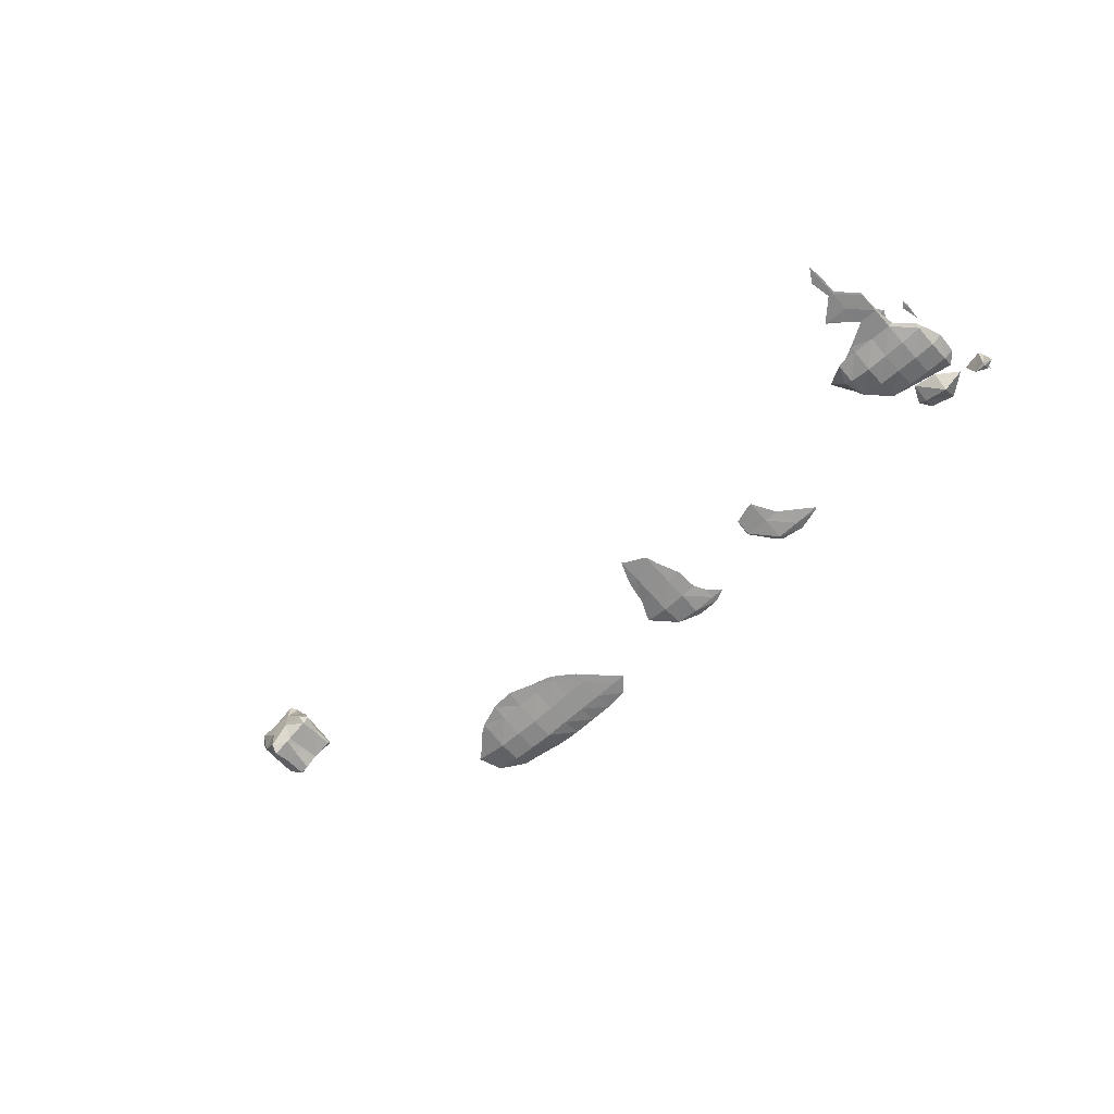
<metadata>
{"format":"obj","ext":"obj","renderer":"f3d","projection":"perspective","resolution":1024,"background":"white","views":[{"elev":-62.7,"azim":41.5,"up":"+Y"}]}
</metadata>
<code>
v -2.345 1.172 0.2344
v -2.344 1.17 0.2344
v -2.344 1.172 0.2326
v -2.347 1.172 0.3516
v -2.344 1.166 0.3516
v -2.346 1.172 0.4688
v -2.344 1.167 0.4688
v -2.344 1.172 0.4734
v -2.358 1.289 0.2344
v -2.344 1.289 0.2243
v -2.362 1.289 0.3516
v -2.395 1.289 0.4688
v -2.344 1.289 0.5164
v -2.344 1.298 0.2344
v -2.344 1.303 0.3516
v -2.344 1.33 0.4688
v -2.236 1.055 0.2344
v -2.227 1.044 0.2344
v -2.227 1.055 0.2239
v -2.241 1.055 0.3516
v -2.227 1.037 0.3516
v -2.269 1.055 0.4688
v -2.227 1.004 0.4688
v -2.227 1.055 0.5148
v -2.227 1.172 0.2191
v -2.227 1.172 0.5195
v -2.227 1.289 0.2205
v -2.227 1.289 0.5218
v -2.227 1.349 0.2344
v -2.227 1.372 0.3516
v -2.227 1.39 0.4688
v -2.174 1.055 0.2344
v -2.155 1.055 0.3516
v -2.129 1.055 0.4688
v -2.109 1.118 0.2344
v -2.109 1.172 0.2196
v -2.109 1.098 0.3516
v -2.109 1.071 0.4688
v -2.109 1.172 0.5225
v -2.109 1.289 0.2201
v -2.109 1.289 0.523
v -2.162 1.406 0.2344
v -2.109 1.406 0.2266
v -2.189 1.406 0.3516
v -2.2 1.406 0.4688
v -2.109 1.406 0.512
v -2.109 1.413 0.2344
v -2.109 1.417 0.3516
v -2.109 1.431 0.4688
v -1.992 1.164 0.2344
v -1.992 1.172 0.2239
v -1.992 1.158 0.3516
v -1.992 1.138 0.4688
v -1.992 1.172 0.5113
v -1.992 1.198 0.2344
v -2.082 1.289 0.2344
v -1.992 1.224 0.3516
v -2.055 1.289 0.3516
v -1.992 1.252 0.4688
v -2.018 1.289 0.4688
v -2.102 1.406 0.2344
v -2.098 1.406 0.3516
v -2.085 1.406 0.4688
v -1.984 1.172 0.2344
v -1.981 1.172 0.3516
v -1.955 1.172 0.4688
v -0.2424 -1.055 0.3516
v -0.2344 -1.056 0.3516
v -0.2344 -1.055 0.3465
v -0.2866 -1.055 0.4688
v -0.2344 -1.066 0.4688
v -0.2344 -1.055 0.5114
v -0.2344 -1.054 0.3516
v -0.2344 -1.051 0.4688
v -0.1172 -1.084 0.3516
v -0.1172 -1.055 0.2821
v -0.1172 -1.091 0.4688
v -0.1635 -1.055 0.5859
v -0.1172 -1.063 0.5859
v -0.1172 -1.055 0.6185
v -0.1172 -1.047 0.3516
v -0.1172 -1.041 0.4688
v -0.1172 -1.051 0.5859
v 0 -1.091 0.3516
v 0 -1.055 0.268
v 0 -1.093 0.4688
v 0 -1.071 0.5859
v 0 -1.055 0.6644
v 0 -1.044 0.3516
v 0 -1.039 0.4688
v 0 -1.045 0.5859
v 0.1172 -1.092 0.3516
v 0.1172 -1.055 0.2516
v 0.1172 -1.09 0.4688
v 0.1172 -1.068 0.5859
v 0.1172 -1.055 0.6782
v 0.1172 -1.041 0.3516
v 0.1172 -1.037 0.4688
v 0.1172 -1.045 0.5859
v 0.2344 -1.082 0.3516
v 0.2344 -1.055 0.2472
v 0.2344 -1.08 0.4688
v 0.2344 -1.062 0.5859
v 0.2344 -1.055 0.6398
v 0.2344 -1.039 0.3516
v 0.2344 -1.037 0.4688
v 0.2344 -1.047 0.5859
v 0.3516 -1.073 0.3516
v 0.3516 -1.055 0.252
v 0.3516 -1.068 0.4688
v 0.3516 -1.057 0.5859
v 0.3516 -1.055 0.6084
v 0.3516 -1.042 0.3516
v 0.3516 -1.041 0.4688
v 0.3516 -1.052 0.5859
v 0.4688 -1.067 0.3516
v 0.4688 -1.055 0.2555
v 0.4688 -1.059 0.4688
v 0.3886 -1.055 0.5859
v 0.4688 -1.055 0.5293
v 0.4688 -1.044 0.3516
v 0.4688 -1.048 0.4688
v 0.5859 -1.06 0.3516
v 0.5859 -1.055 0.2707
v 0.5311 -1.055 0.4688
v 0.5859 -1.055 0.4123
v 0.5859 -1.048 0.3516
v 0.6563 -1.055 0.3516
v 0.937 -0.9375 0.4688
v 0.9375 -0.9378 0.4688
v 0.9375 -0.9375 0.4681
v 0.9375 -0.9375 0.4711
v 0.9375 -0.9374 0.4688
v 1.052 -0.9375 0.3516
v 1.055 -0.9391 0.3516
v 1.055 -0.9375 0.3506
v 1.055 -0.9575 0.4688
v 0.9864 -0.9375 0.5859
v 1.055 -0.9494 0.5859
v 1.006 -0.9375 0.7031
v 1.055 -0.943 0.7031
v 1.05 -0.9375 0.8203
v 1.055 -0.9379 0.8203
v 1.055 -0.9375 0.8321
v 1.055 -0.9372 0.3516
v 1.055 -0.9307 0.4688
v 1.055 -0.933 0.5859
v 1.055 -0.9352 0.7031
v 1.055 -0.9373 0.8203
v 1.172 -0.9533 0.3516
v 1.172 -0.9375 0.3143
v 1.172 -0.9503 0.4688
v 1.172 -0.9473 0.5859
v 1.172 -0.9403 0.7031
v 1.068 -0.9375 0.8203
v 1.172 -0.9375 0.7686
v 1.172 -0.9325 0.3516
v 1.172 -0.93 0.4688
v 1.172 -0.9301 0.5859
v 1.172 -0.935 0.7031
v 1.289 -0.9427 0.3516
v 1.289 -0.9375 0.319
v 1.253 -0.9375 0.4688
v 1.289 -0.9375 0.4081
v 1.246 -0.9375 0.5859
v 1.194 -0.9375 0.7031
v 1.289 -0.934 0.3516
v 1.357 -0.9375 0.3516
v 1.632 -0.8203 0.4688
v 1.641 -0.8269 0.4688
v 1.641 -0.8203 0.4557
v 1.641 -0.8203 0.5581
v 1.641 -0.8187 0.4688
v 1.724 -0.8203 0.3516
v 1.758 -0.841 0.3516
v 1.758 -0.8203 0.3207
v 1.758 -0.8289 0.4688
v 1.716 -0.8203 0.5859
v 1.758 -0.8208 0.5859
v 1.758 -0.8203 0.5967
v 1.758 -0.815 0.3516
v 1.758 -0.8163 0.4688
v 1.758 -0.8199 0.5859
v 1.875 -0.8342 0.3516
v 1.875 -0.8203 0.3045
v 1.833 -0.8203 0.4688
v 1.875 -0.8203 0.4408
v 1.762 -0.8203 0.5859
v 1.875 -0.8132 0.3516
v 1.992 -0.8216 0.3516
v 1.992 -0.8203 0.3408
v 1.992 -0.8203 0.3599
v 1.992 -0.8193 0.3516
v 2.003 -0.8203 0.3516
v 2.341 0.1172 0.4688
v 2.344 0.1146 0.4688
v 2.344 0.1172 0.461
v 2.344 0.1172 0.4747
v 2.344 0.1186 0.4688
v 2.457 0 0.3516
v 2.461 -0.002412 0.3516
v 2.461 0 0.3467
v 2.42 0 0.4688
v 2.461 -0.02571 0.4688
v 2.461 0 0.5746
v 2.413 0.1172 0.3516
v 2.461 0.1172 0.2824
v 2.461 0.1172 0.5308
v 2.461 0.1301 0.3516
v 2.461 0.1407 0.4688
v 2.575 0 0.2344
v 2.578 -0.001557 0.2344
v 2.578 0 0.2321
v 2.578 -0.03707 0.3516
v 2.578 -0.04453 0.4688
v 2.513 0 0.5859
v 2.578 -0.005753 0.5859
v 2.578 0 0.6219
v 2.559 0 0.8203
v 2.578 -0.001201 0.8203
v 2.578 0 0.8095
v 2.578 0 0.8442
v 2.552 0.1172 0.2344
v 2.578 0.1172 0.2283
v 2.578 0.1172 0.5481
v 2.578 0.02652 0.5859
v 2.578 0.004578 0.8203
v 2.578 0.1198 0.2344
v 2.578 0.1422 0.3516
v 2.578 0.1564 0.4688
v 2.695 -0.01443 0.2344
v 2.695 0 0.211
v 2.695 -0.03982 0.3516
v 2.695 -0.03833 0.4688
v 2.695 -0.006996 0.5859
v 2.695 0 0.6923
v 2.695 -0.004607 0.8203
v 2.695 0 0.718
v 2.669 0 0.9375
v 2.695 -0.001137 0.9375
v 2.646 0 1.055
v 2.695 -0.001389 1.055
v 2.695 0 1.137
v 2.695 0.1172 0.2194
v 2.695 0.1172 0.536
v 2.695 0.02574 0.5859
v 2.695 0.01714 0.8203
v 2.695 0.005788 0.9375
v 2.695 0.009357 1.055
v 2.695 0.1231 0.2344
v 2.695 0.1461 0.3516
v 2.695 0.1558 0.4688
v 2.695 0.8203 0.2344
v 2.695 0.8202 0.2344
v 2.695 0.8203 0.2342
v 2.613 0.8203 0.3516
v 2.695 0.8112 0.3516
v 2.695 0.8203 0.424
v 2.695 0.8204 0.2344
v 2.695 0.8362 0.3516
v 2.772 -0.8203 0.4688
v 2.812 -0.8505 0.4688
v 2.812 -0.8203 0.4104
v 2.812 -0.8203 0.5614
v 2.812 -0.8111 0.4688
v 2.812 -0.02419 0.2344
v 2.812 0 0.1906
v 2.812 -0.04193 0.3516
v 2.812 -0.03593 0.4688
v 2.812 -0.01177 0.5859
v 2.713 0 0.7031
v 2.812 -0.003852 0.7031
v 2.812 -0.00174 0.8203
v 2.708 0 0.9375
v 2.812 0 0.8381
v 2.703 0 1.055
v 2.812 0.1172 0.2302
v 2.812 0.1172 0.5168
v 2.812 0.0359 0.5859
v 2.812 0.009202 0.7031
v 2.812 0.003437 0.8203
v 2.812 0.1187 0.2344
v 2.812 0.1391 0.3516
v 2.812 0.1384 0.4688
v 2.697 0.8203 0.2344
v 2.746 0.8203 0.3516
v 2.93 -0.8897 0.4688
v 2.93 -0.8203 0.3814
v 2.93 -0.8203 0.5427
v 2.93 -0.8091 0.4688
v 2.93 -0.02469 0.2344
v 2.93 0 0.1723
v 2.93 -0.03571 0.3516
v 2.93 -0.01573 0.4688
v 2.835 0 0.5859
v 2.93 0 0.5001
v 2.817 0 0.7031
v 2.814 0 0.8203
v 2.93 0.06783 0.2344
v 2.822 0.1172 0.2344
v 2.93 0.1018 0.3516
v 2.902 0.1172 0.3516
v 2.93 0.04906 0.4688
v 2.862 0.1172 0.4688
v 3.038 -0.8203 0.4688
v 3.025 -0.8203 0.9375
v 3.047 -0.8221 0.9375
v 3.047 -0.8203 0.8536
v 3.047 -0.8203 0.9732
v 3.047 -0.8014 0.9375
v 2.986 0 0.2344
v 2.993 0 0.3516
v 2.944 0 0.4688
v 3.105 -0.9375 0.4688
v 3.164 -0.9435 0.4688
v 3.164 -0.9375 0.4441
v 3.164 -0.9375 0.4851
v 3.071 -0.8203 0.4688
v 3.164 -0.8203 0.3802
v 3.164 -0.8203 0.4915
v 3.054 -0.8203 0.9375
v 3.164 -0.811 0.4688
v 3.281 -0.9375 0.3516
v 3.281 -0.9377 0.3516
v 3.281 -0.9375 0.3508
v 3.208 -0.9375 0.4688
v 3.281 -0.9375 0.3532
v 3.281 -0.9303 0.3516
v 3.18 -0.8203 0.4688
v 3.282 -0.9375 0.3516
f 3 2 1
f 5 4 1
f 5 1 2
f 7 6 4
f 7 4 5
f 8 6 7
f 3 1 9
f 3 9 10
f 11 1 4
f 9 1 11
f 12 4 6
f 11 4 12
f 6 8 13
f 6 13 12
f 14 10 9
f 14 9 11
f 14 11 15
f 15 11 12
f 15 12 16
f 16 12 13
f 19 18 17
f 21 20 17
f 21 17 18
f 23 22 20
f 23 20 21
f 24 22 23
f 19 17 2
f 3 19 2
f 25 19 3
f 2 17 5
f 5 17 20
f 5 20 7
f 7 20 22
f 8 7 22
f 24 8 22
f 26 8 24
f 10 25 3
f 10 27 25
f 26 13 8
f 28 13 26
f 29 27 10
f 29 10 14
f 30 14 15
f 30 29 14
f 31 15 16
f 31 30 15
f 16 13 28
f 16 28 31
f 19 32 18
f 33 21 18
f 33 18 32
f 34 23 21
f 34 21 33
f 34 24 23
f 36 35 32
f 19 36 32
f 25 36 19
f 32 35 33
f 33 35 37
f 33 37 34
f 34 37 38
f 24 34 38
f 39 24 38
f 26 24 39
f 27 36 25
f 27 40 36
f 39 28 26
f 41 28 39
f 27 29 42
f 43 27 42
f 40 27 43
f 30 44 29
f 29 44 42
f 31 45 30
f 30 45 44
f 46 45 31
f 28 46 31
f 41 46 28
f 47 43 42
f 47 42 44
f 47 44 48
f 48 44 45
f 48 45 49
f 49 45 46
f 51 50 35
f 51 35 36
f 35 52 37
f 50 52 35
f 37 53 38
f 52 53 37
f 39 38 53
f 39 53 54
f 40 56 55
f 51 40 55
f 36 40 51
f 58 57 56
f 56 57 55
f 60 59 58
f 58 59 57
f 54 59 60
f 41 54 60
f 39 54 41
f 43 61 56
f 43 56 40
f 56 62 58
f 56 61 62
f 58 63 60
f 58 62 63
f 63 46 41
f 63 41 60
f 47 61 43
f 61 47 48
f 61 48 62
f 62 48 49
f 62 49 63
f 63 49 46
f 51 64 50
f 65 52 50
f 65 50 64
f 66 53 52
f 66 52 65
f 66 54 53
f 55 64 51
f 64 55 57
f 64 57 65
f 65 57 59
f 65 59 66
f 66 59 54
f 69 68 67
f 71 70 67
f 71 67 68
f 72 70 71
f 73 69 67
f 73 67 70
f 73 70 74
f 74 70 72
f 76 75 68
f 76 68 69
f 68 77 71
f 75 77 68
f 79 78 72
f 71 79 72
f 77 79 71
f 80 78 79
f 81 76 69
f 81 69 73
f 82 73 74
f 82 81 73
f 74 72 78
f 83 74 78
f 82 74 83
f 83 78 80
f 85 84 75
f 85 75 76
f 75 86 77
f 84 86 75
f 77 87 79
f 86 87 77
f 80 79 87
f 80 87 88
f 89 85 76
f 89 76 81
f 90 81 82
f 90 89 81
f 91 82 83
f 91 90 82
f 83 80 88
f 83 88 91
f 93 92 84
f 93 84 85
f 84 94 86
f 92 94 84
f 86 95 87
f 94 95 86
f 88 87 95
f 88 95 96
f 97 93 85
f 97 85 89
f 98 89 90
f 98 97 89
f 99 90 91
f 99 98 90
f 91 88 96
f 91 96 99
f 101 100 92
f 101 92 93
f 92 102 94
f 100 102 92
f 94 103 95
f 102 103 94
f 96 95 103
f 96 103 104
f 105 101 93
f 105 93 97
f 106 97 98
f 106 105 97
f 107 98 99
f 107 106 98
f 99 96 104
f 99 104 107
f 109 108 100
f 109 100 101
f 100 110 102
f 108 110 100
f 102 111 103
f 110 111 102
f 104 103 111
f 104 111 112
f 113 109 101
f 113 101 105
f 114 105 106
f 114 113 105
f 115 106 107
f 115 114 106
f 107 104 112
f 107 112 115
f 117 116 108
f 117 108 109
f 108 118 110
f 116 118 108
f 118 120 119
f 111 118 119
f 110 118 111
f 119 112 111
f 121 117 109
f 121 109 113
f 122 113 114
f 122 121 113
f 115 119 120
f 122 115 120
f 114 115 122
f 119 115 112
f 124 123 116
f 124 116 117
f 123 126 125
f 118 123 125
f 116 123 118
f 125 120 118
f 127 124 117
f 127 117 121
f 122 125 126
f 127 122 126
f 121 122 127
f 125 122 120
f 124 128 123
f 128 126 123
f 127 128 124
f 128 127 126
f 131 130 129
f 132 129 130
f 133 131 129
f 133 129 132
f 136 135 134
f 130 131 134
f 135 130 134
f 137 130 135
f 139 138 132
f 130 139 132
f 137 139 130
f 141 140 138
f 141 138 139
f 143 142 140
f 143 140 141
f 144 142 143
f 145 136 134
f 145 134 131
f 133 145 131
f 146 145 133
f 133 132 138
f 147 133 138
f 146 133 147
f 147 138 140
f 147 140 148
f 148 140 142
f 148 142 149
f 149 142 144
f 151 150 135
f 151 135 136
f 135 152 137
f 150 152 135
f 137 153 139
f 152 153 137
f 139 154 141
f 153 154 139
f 154 156 155
f 143 154 155
f 141 154 143
f 155 144 143
f 157 151 136
f 157 136 145
f 158 145 146
f 158 157 145
f 159 146 147
f 159 158 146
f 160 147 148
f 160 159 147
f 149 155 156
f 160 149 156
f 148 149 160
f 155 149 144
f 162 161 150
f 162 150 151
f 161 164 163
f 152 161 163
f 150 161 152
f 165 153 152
f 165 152 163
f 166 154 153
f 166 153 165
f 166 156 154
f 167 162 151
f 167 151 157
f 158 163 164
f 167 158 164
f 157 158 167
f 163 158 159
f 163 159 165
f 165 159 160
f 165 160 166
f 166 160 156
f 162 168 161
f 168 164 161
f 167 168 162
f 168 167 164
f 171 170 169
f 172 169 170
f 173 171 169
f 173 169 172
f 176 175 174
f 170 171 174
f 175 170 174
f 177 170 175
f 179 178 172
f 170 179 172
f 177 179 170
f 180 178 179
f 181 176 174
f 181 174 171
f 173 181 171
f 182 181 173
f 173 172 178
f 183 173 178
f 182 173 183
f 183 178 180
f 185 184 175
f 185 175 176
f 184 187 186
f 177 184 186
f 175 184 177
f 188 179 177
f 188 177 186
f 188 180 179
f 189 185 176
f 189 176 181
f 182 186 187
f 189 182 187
f 181 182 189
f 186 182 183
f 186 183 188
f 188 183 180
f 191 190 184
f 191 184 185
f 187 184 190
f 187 190 192
f 193 191 185
f 193 185 189
f 189 187 192
f 189 192 193
f 191 194 190
f 194 192 190
f 193 194 191
f 194 193 192
f 197 196 195
f 198 195 196
f 199 197 195
f 199 195 198
f 202 201 200
f 204 203 200
f 204 200 201
f 205 203 204
f 202 200 206
f 202 206 207
f 197 206 196
f 206 203 196
f 206 200 203
f 198 196 203
f 205 198 203
f 208 198 205
f 209 207 206
f 209 206 197
f 199 209 197
f 210 209 199
f 199 198 208
f 199 208 210
f 213 212 211
f 201 202 211
f 212 201 211
f 214 201 212
f 201 215 204
f 214 215 201
f 217 216 205
f 204 217 205
f 215 217 204
f 218 216 217
f 221 220 219
f 222 219 220
f 213 211 223
f 213 223 224
f 207 223 202
f 202 223 211
f 226 225 216
f 225 205 216
f 225 208 205
f 226 216 218
f 227 221 219
f 227 219 222
f 228 224 223
f 228 223 207
f 209 228 207
f 229 228 209
f 230 209 210
f 230 229 209
f 210 208 225
f 210 225 230
f 232 231 212
f 232 212 213
f 212 233 214
f 231 233 212
f 214 234 215
f 233 234 214
f 215 235 217
f 234 235 215
f 218 217 235
f 218 235 236
f 238 237 220
f 238 220 221
f 240 239 222
f 220 240 222
f 237 240 220
f 242 241 239
f 242 239 240
f 243 241 242
f 224 232 213
f 224 244 232
f 246 245 226
f 226 245 225
f 226 218 236
f 226 236 246
f 247 238 221
f 247 221 227
f 227 222 239
f 248 227 239
f 247 227 248
f 248 239 241
f 248 241 249
f 249 241 243
f 250 244 224
f 250 224 228
f 251 228 229
f 251 250 228
f 252 229 230
f 252 251 229
f 230 225 245
f 230 245 252
f 255 254 253
f 257 256 253
f 257 253 254
f 258 256 257
f 259 255 253
f 259 253 256
f 259 256 260
f 260 256 258
f 263 262 261
f 264 261 262
f 265 263 261
f 265 261 264
f 267 266 231
f 267 231 232
f 231 268 233
f 266 268 231
f 233 269 234
f 268 269 233
f 234 270 235
f 269 270 234
f 272 271 236
f 235 272 236
f 270 272 235
f 237 238 271
f 272 237 271
f 273 237 272
f 273 275 274
f 240 273 274
f 237 273 240
f 276 242 240
f 276 240 274
f 276 243 242
f 244 267 232
f 244 277 267
f 279 278 246
f 246 278 245
f 246 236 271
f 280 246 271
f 279 246 280
f 280 271 238
f 247 280 238
f 281 280 247
f 248 274 275
f 281 248 275
f 247 248 281
f 274 248 249
f 274 249 276
f 276 249 243
f 282 277 244
f 282 244 250
f 283 250 251
f 283 282 250
f 284 251 252
f 284 283 251
f 252 245 278
f 252 278 284
f 255 285 254
f 286 257 254
f 286 254 285
f 286 258 257
f 259 285 255
f 285 259 260
f 285 260 286
f 286 260 258
f 288 287 262
f 288 262 263
f 264 262 287
f 264 287 289
f 290 288 263
f 290 263 265
f 265 264 289
f 265 289 290
f 292 291 266
f 292 266 267
f 266 293 268
f 291 293 266
f 268 294 269
f 293 294 268
f 294 296 295
f 270 294 295
f 269 294 270
f 297 272 270
f 297 270 295
f 298 273 272
f 298 272 297
f 298 275 273
f 277 300 299
f 292 277 299
f 267 277 292
f 302 301 300
f 300 301 299
f 304 303 302
f 302 303 301
f 303 304 296
f 296 304 295
f 304 278 295
f 278 279 295
f 295 279 280
f 295 280 297
f 297 280 281
f 297 281 298
f 298 281 275
f 282 300 277
f 300 282 283
f 300 283 302
f 302 283 284
f 302 284 304
f 304 284 278
f 288 305 287
f 305 289 287
f 308 307 306
f 309 306 307
f 290 305 288
f 305 290 289
f 310 308 306
f 310 306 309
f 292 311 291
f 312 293 291
f 312 291 311
f 313 294 293
f 313 293 312
f 313 296 294
f 299 311 292
f 311 299 301
f 311 301 312
f 312 301 303
f 312 303 313
f 313 303 296
f 316 315 314
f 317 314 315
f 316 314 318
f 316 318 319
f 314 317 320
f 314 320 318
f 308 321 307
f 321 309 307
f 322 319 318
f 322 318 320
f 310 321 308
f 321 310 309
f 325 324 323
f 326 315 316
f 327 323 324
f 326 317 315
f 328 325 323
f 323 327 328
f 329 316 319
f 316 329 326
f 329 320 317
f 329 317 326
f 322 329 319
f 329 322 320
f 325 330 324
f 330 327 324
f 328 330 325
f 330 328 327

</code>
